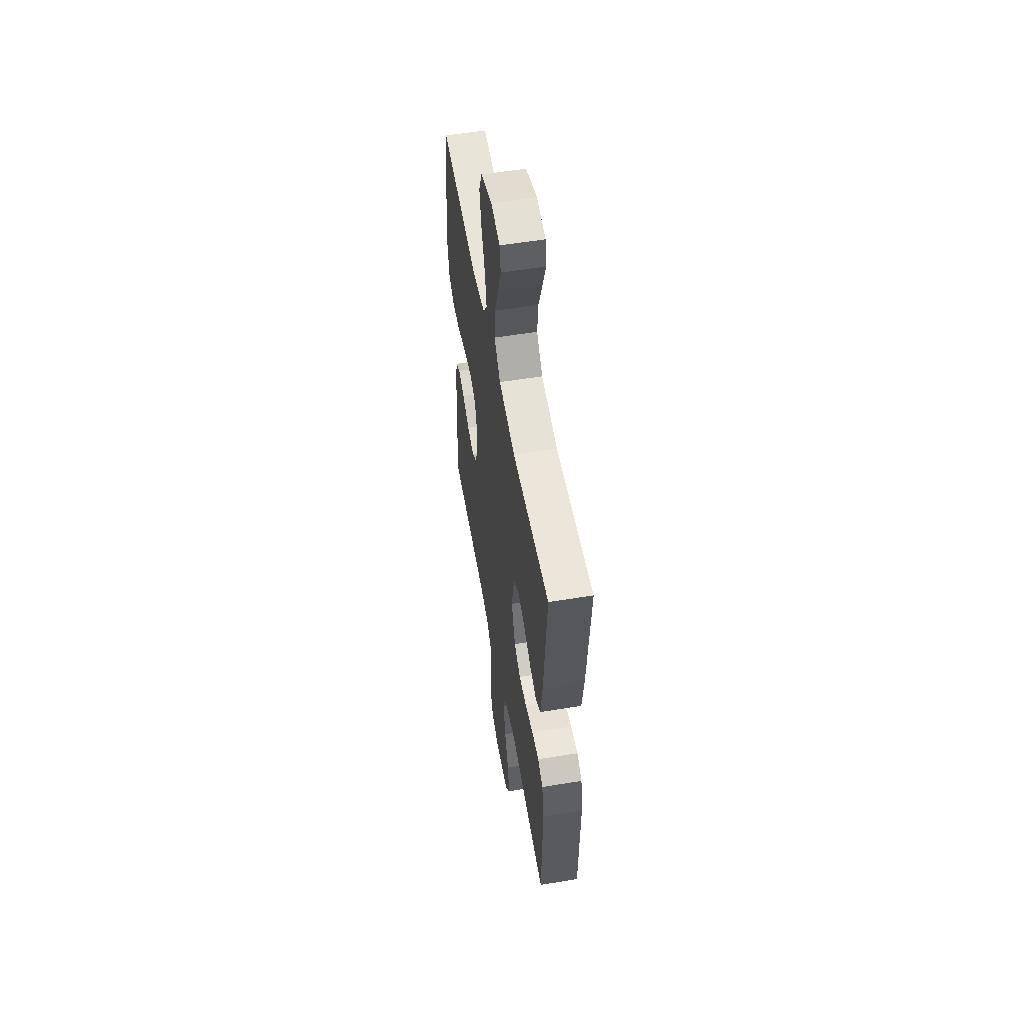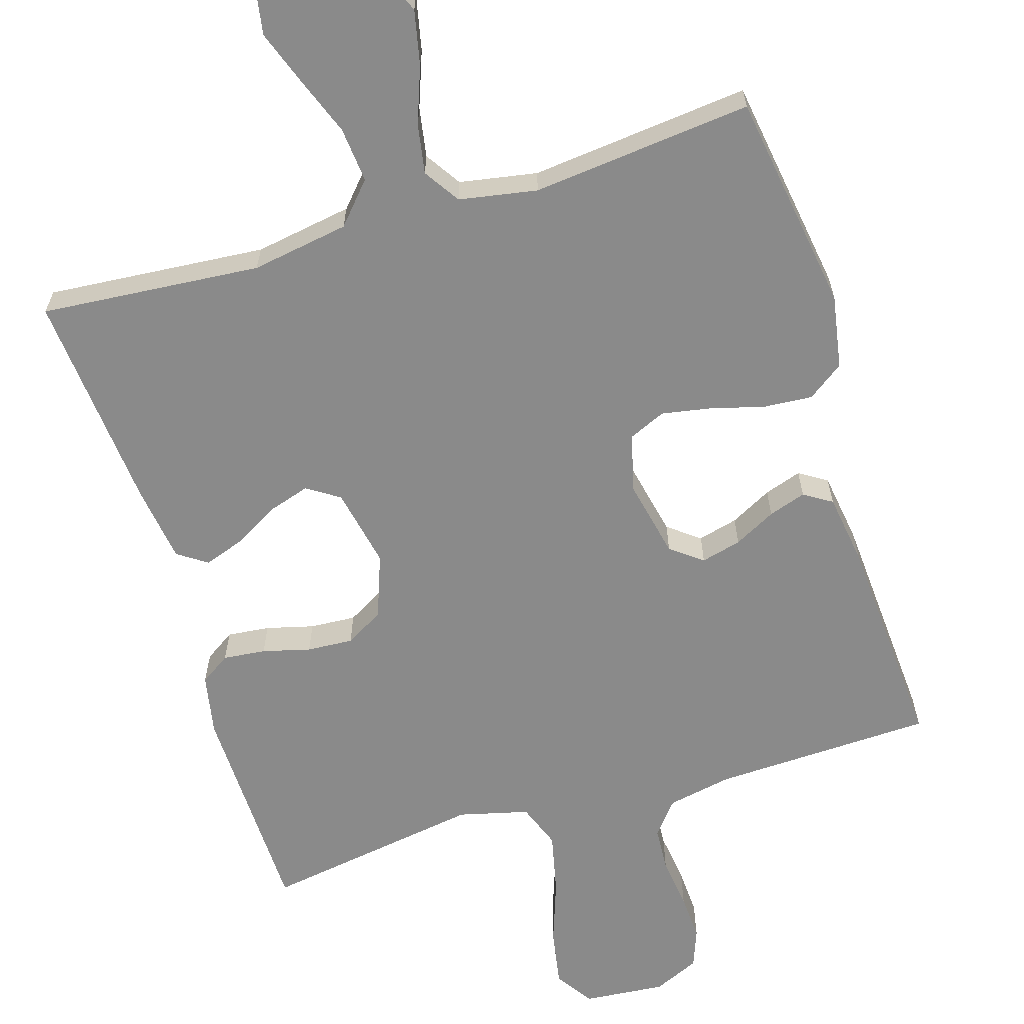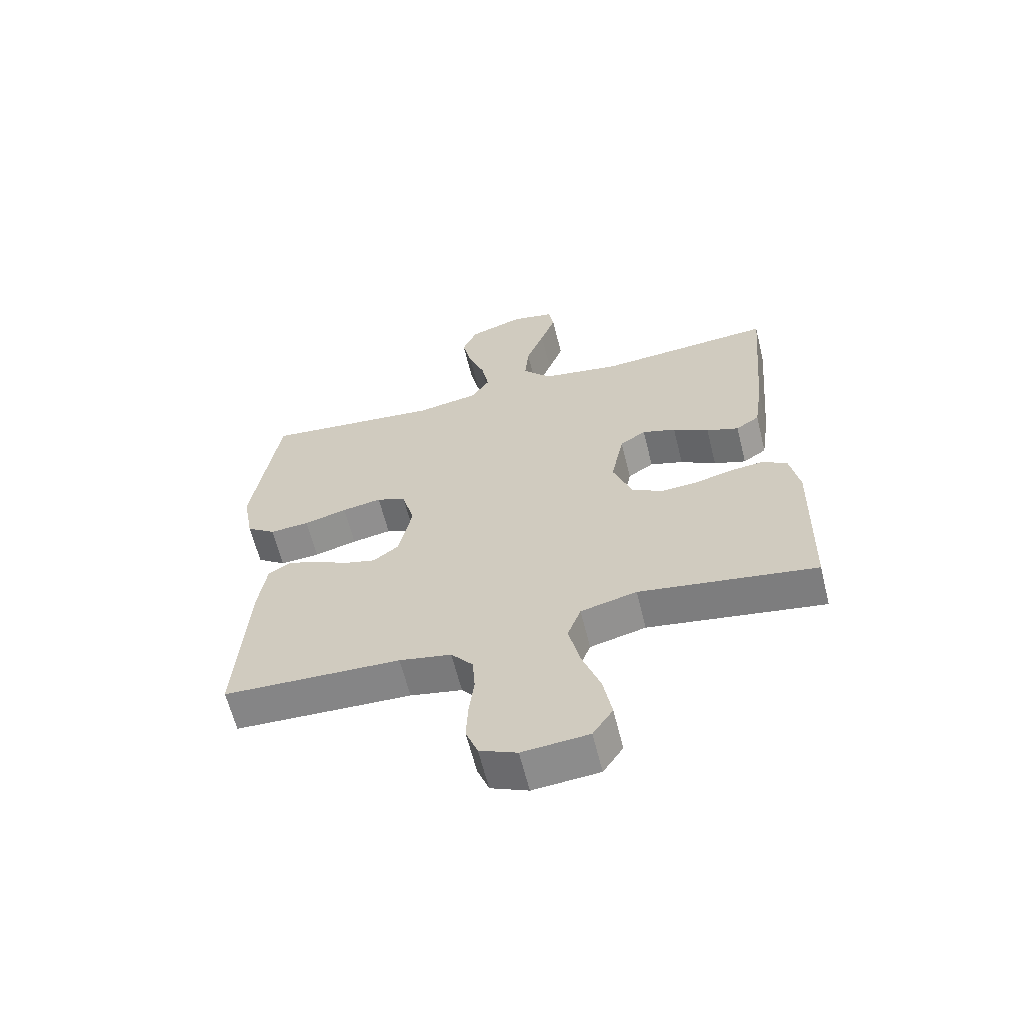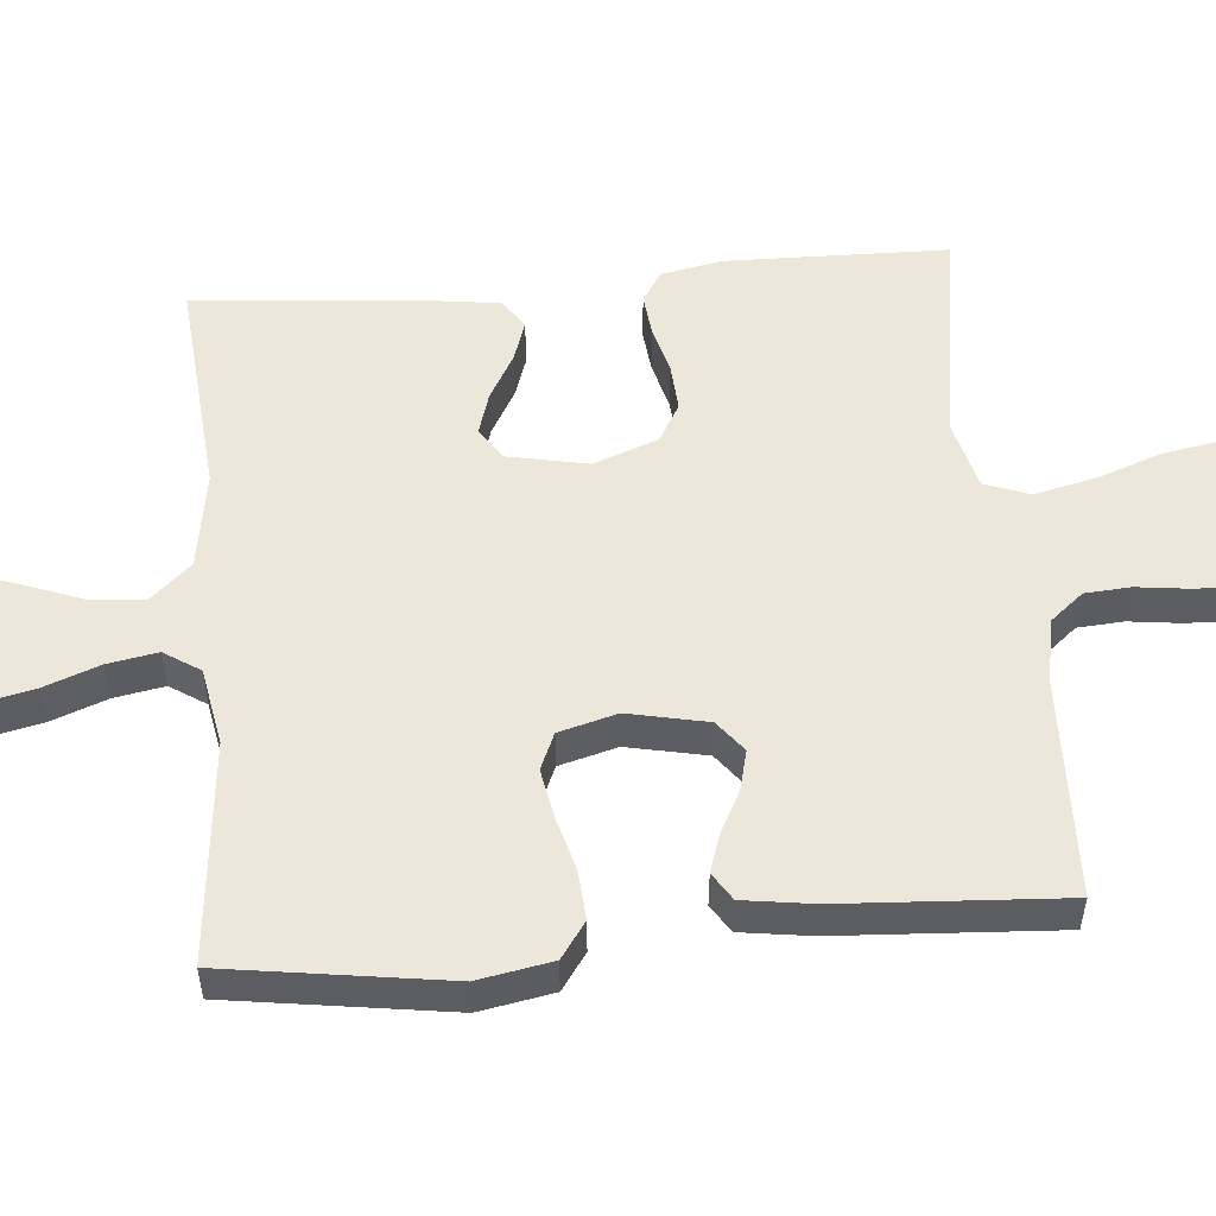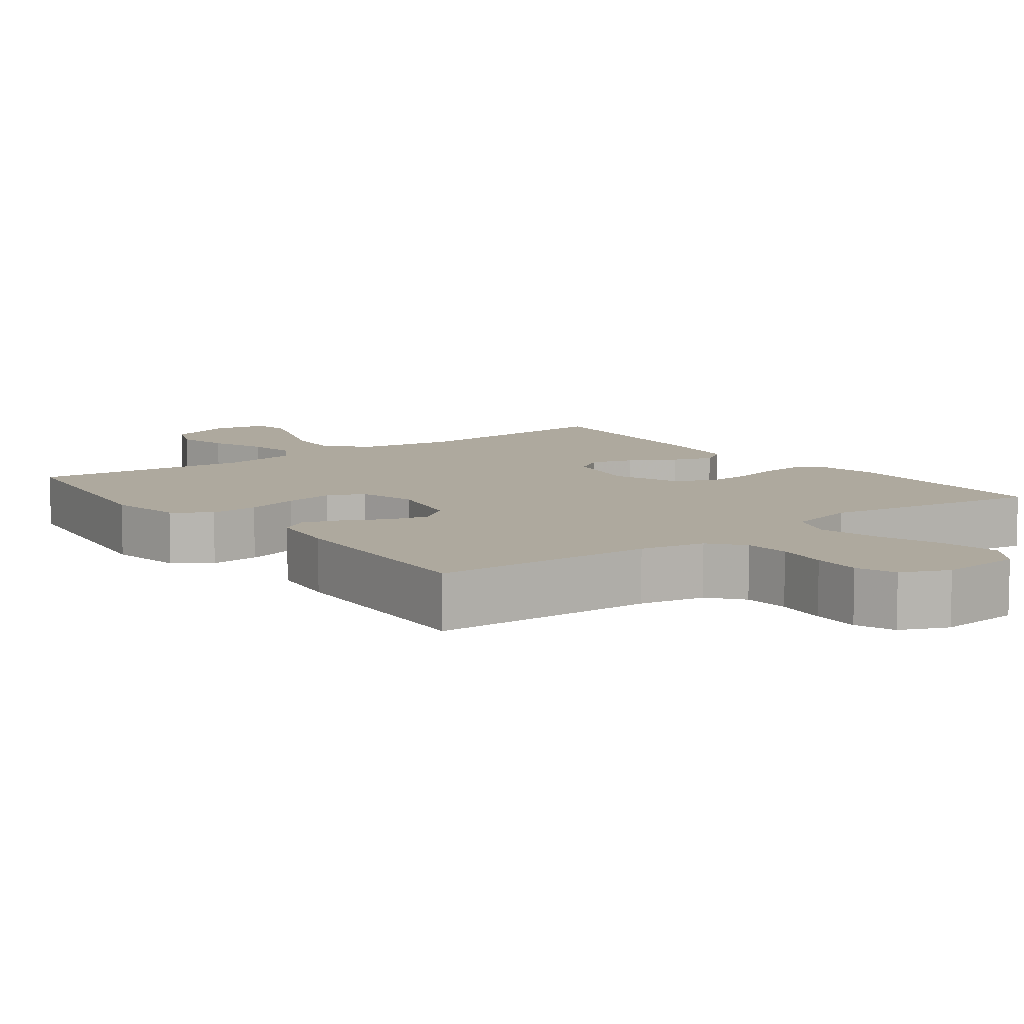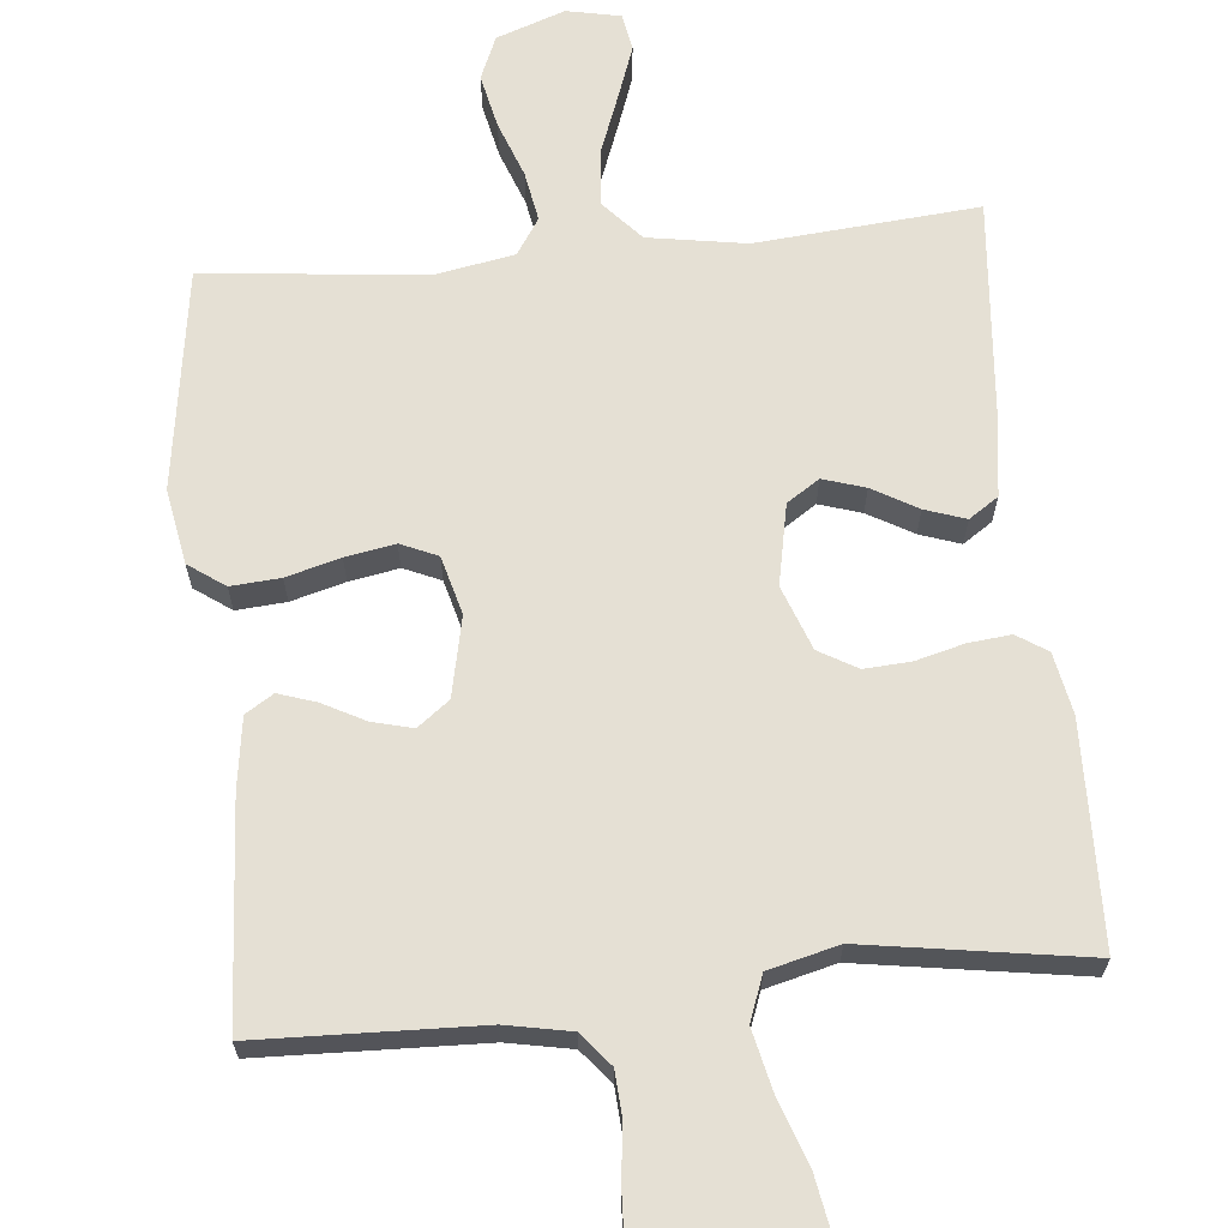
<metadata>
{"format":"obj","ext":"obj","renderer":"f3d","projection":"perspective","resolution":1024,"background":"white","views":[{"elev":55.0,"azim":-99.9,"up":"+Z"},{"elev":-63.4,"azim":17.1,"up":"+Y"},{"elev":-62.6,"azim":-166.1,"up":"+Z"},{"elev":53.2,"azim":84.8,"up":"+Y"},{"elev":9.0,"azim":142.9,"up":"+Y"},{"elev":65.8,"azim":174.4,"up":"+Y"}]}
</metadata>
<code>
v -0.5 0.07 -0.5
v -0.507 0.07 -0.2
v -0.491 0.07 -0.117
v -0.45 0.07 -0.09
v -0.392 0.07 -0.096
v -0.327 0.07 -0.113
v -0.264 0.07 -0.117
v -0.212 0.07 -0.087
v -0.18 0.07 0
v -0.202 0.07 0.109
v -0.246 0.07 0.138
v -0.303 0.07 0.12
v -0.364 0.07 0.085
v -0.419 0.07 0.066
v -0.459 0.07 0.093
v -0.474 0.07 0.2
v -0.5 0.07 0.5
v -0.2 0.07 0.475
v -0.067 0.07 0.497
v -0.018 0.07 0.552
v -0.025 0.07 0.627
v -0.056 0.07 0.709
v -0.082 0.07 0.781
v -0.073 0.07 0.832
v 0 0.07 0.847
v 0.093 0.07 0.814
v 0.118 0.07 0.755
v 0.102 0.07 0.681
v 0.074 0.07 0.605
v 0.062 0.07 0.537
v 0.094 0.07 0.488
v 0.2 0.07 0.469
v 0.5 0.07 0.5
v 0.545 0.07 0.2
v 0.527 0.07 0.099
v 0.478 0.07 0.064
v 0.411 0.07 0.069
v 0.338 0.07 0.089
v 0.271 0.07 0.101
v 0.221 0.07 0.079
v 0.2 0.07 0
v 0.223 0.07 -0.108
v 0.266 0.07 -0.141
v 0.321 0.07 -0.127
v 0.378 0.07 -0.097
v 0.429 0.07 -0.08
v 0.467 0.07 -0.104
v 0.481 0.07 -0.2
v 0.5 0.07 -0.5
v 0.2 0.07 -0.51
v 0.112 0.07 -0.527
v 0.075 0.07 -0.572
v 0.071 0.07 -0.634
v 0.08 0.07 -0.704
v 0.083 0.07 -0.769
v 0.063 0.07 -0.822
v 0 0.07 -0.85
v -0.112 0.07 -0.84
v -0.146 0.07 -0.789
v -0.132 0.07 -0.71
v -0.101 0.07 -0.622
v -0.082 0.07 -0.538
v -0.105 0.07 -0.477
v -0.2 0.07 -0.453
v -0.5 0 -0.5
v -0.507 0 -0.2
v -0.491 0 -0.117
v -0.45 0 -0.09
v -0.392 0 -0.096
v -0.327 0 -0.113
v -0.264 0 -0.117
v -0.212 0 -0.087
v -0.18 0 0
v -0.202 0 0.109
v -0.246 0 0.138
v -0.303 0 0.12
v -0.364 0 0.085
v -0.419 0 0.066
v -0.459 0 0.093
v -0.474 0 0.2
v -0.5 0 0.5
v -0.2 0 0.475
v -0.067 0 0.497
v -0.018 0 0.552
v -0.025 0 0.627
v -0.056 0 0.709
v -0.082 0 0.781
v -0.073 0 0.832
v 0 0 0.847
v 0.093 0 0.814
v 0.118 0 0.755
v 0.102 0 0.681
v 0.074 0 0.605
v 0.062 0 0.537
v 0.094 0 0.488
v 0.2 0 0.469
v 0.5 0 0.5
v 0.545 0 0.2
v 0.527 0 0.099
v 0.478 0 0.064
v 0.411 0 0.069
v 0.338 0 0.089
v 0.271 0 0.101
v 0.221 0 0.079
v 0.2 0 0
v 0.223 0 -0.108
v 0.266 0 -0.141
v 0.321 0 -0.127
v 0.378 0 -0.097
v 0.429 0 -0.08
v 0.467 0 -0.104
v 0.481 0 -0.2
v 0.5 0 -0.5
v 0.2 0 -0.51
v 0.112 0 -0.527
v 0.075 0 -0.572
v 0.071 0 -0.634
v 0.08 0 -0.704
v 0.083 0 -0.769
v 0.063 0 -0.822
v 0 0 -0.85
v -0.112 0 -0.84
v -0.146 0 -0.789
v -0.132 0 -0.71
v -0.101 0 -0.622
v -0.082 0 -0.538
v -0.105 0 -0.477
v -0.2 0 -0.453
f 59 60 61
f 58 59 61
f 57 58 61
f 56 57 61
f 55 56 61
f 54 55 61
f 53 54 61
f 52 53 61 62
f 51 52 62 63
f 48 49 50
f 47 48 50
f 46 47 50
f 45 46 50
f 44 45 50
f 51 63 64
f 50 51 64
f 44 50 64
f 43 44 64
f 36 37 38
f 35 36 38
f 34 35 38
f 33 34 38
f 32 33 38
f 31 32 38 39
f 30 31 39 40
f 27 28 29
f 26 27 29
f 25 26 29
f 24 25 29
f 23 24 29
f 22 23 29
f 21 22 29
f 20 21 29 30
f 30 40 41
f 20 30 41
f 19 20 41
f 16 17 18
f 15 16 18
f 14 15 18
f 13 14 18
f 12 13 18
f 11 12 18 19
f 4 5 6
f 3 4 6
f 2 3 6
f 1 2 6
f 64 1 6
f 64 6 7
f 64 7 8
f 43 64 8
f 42 43 8
f 19 41 42
f 11 19 42
f 10 11 42
f 9 10 42
f 8 9 42
f 125 124 123
f 125 123 122
f 125 122 121
f 125 121 120
f 125 120 119
f 125 119 118
f 125 118 117
f 126 125 117 116
f 127 126 116 115
f 114 113 112
f 114 112 111
f 114 111 110
f 114 110 109
f 114 109 108
f 128 127 115
f 128 115 114
f 128 114 108
f 128 108 107
f 102 101 100
f 102 100 99
f 102 99 98
f 102 98 97
f 102 97 96
f 103 102 96 95
f 104 103 95 94
f 93 92 91
f 93 91 90
f 93 90 89
f 93 89 88
f 93 88 87
f 93 87 86
f 93 86 85
f 94 93 85 84
f 105 104 94
f 105 94 84
f 105 84 83
f 82 81 80
f 82 80 79
f 82 79 78
f 82 78 77
f 82 77 76
f 83 82 76 75
f 70 69 68
f 70 68 67
f 70 67 66
f 70 66 65
f 70 65 128
f 71 70 128
f 72 71 128
f 72 128 107
f 72 107 106
f 106 105 83
f 106 83 75
f 106 75 74
f 106 74 73
f 106 73 72
f 1 65 66 2
f 2 66 67 3
f 3 67 68 4
f 4 68 69 5
f 5 69 70 6
f 6 70 71 7
f 7 71 72 8
f 8 72 73 9
f 9 73 74 10
f 10 74 75 11
f 11 75 76 12
f 12 76 77 13
f 13 77 78 14
f 14 78 79 15
f 15 79 80 16
f 16 80 81 17
f 17 81 82 18
f 18 82 83 19
f 19 83 84 20
f 20 84 85 21
f 21 85 86 22
f 22 86 87 23
f 23 87 88 24
f 24 88 89 25
f 25 89 90 26
f 26 90 91 27
f 27 91 92 28
f 28 92 93 29
f 29 93 94 30
f 30 94 95 31
f 31 95 96 32
f 32 96 97 33
f 33 97 98 34
f 34 98 99 35
f 35 99 100 36
f 36 100 101 37
f 37 101 102 38
f 38 102 103 39
f 39 103 104 40
f 40 104 105 41
f 41 105 106 42
f 42 106 107 43
f 43 107 108 44
f 44 108 109 45
f 45 109 110 46
f 46 110 111 47
f 47 111 112 48
f 48 112 113 49
f 49 113 114 50
f 50 114 115 51
f 51 115 116 52
f 52 116 117 53
f 53 117 118 54
f 54 118 119 55
f 55 119 120 56
f 56 120 121 57
f 57 121 122 58
f 58 122 123 59
f 59 123 124 60
f 60 124 125 61
f 61 125 126 62
f 62 126 127 63
f 63 127 128 64
f 64 128 65 1

</code>
